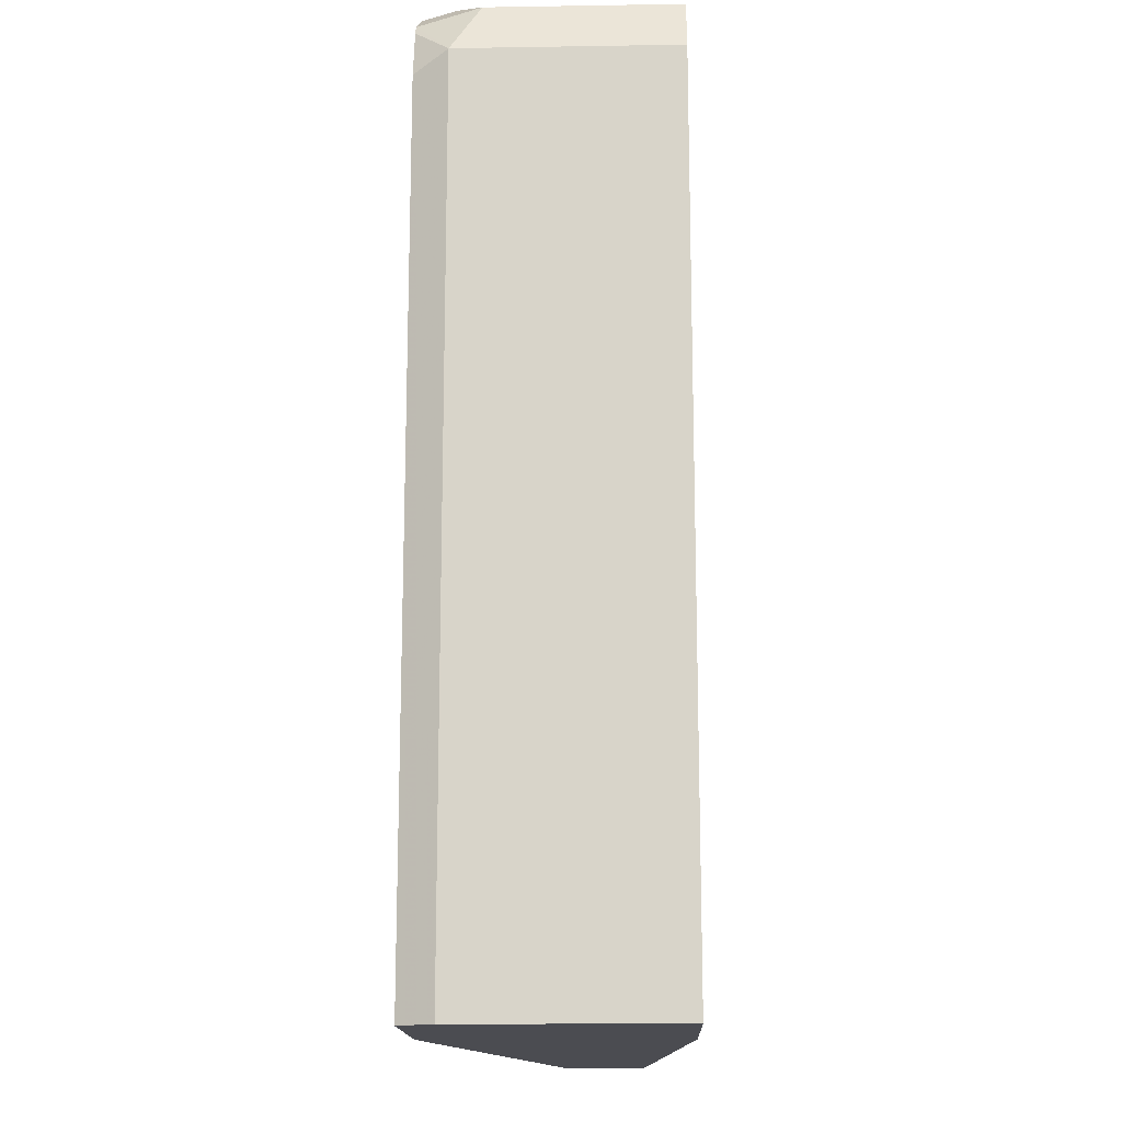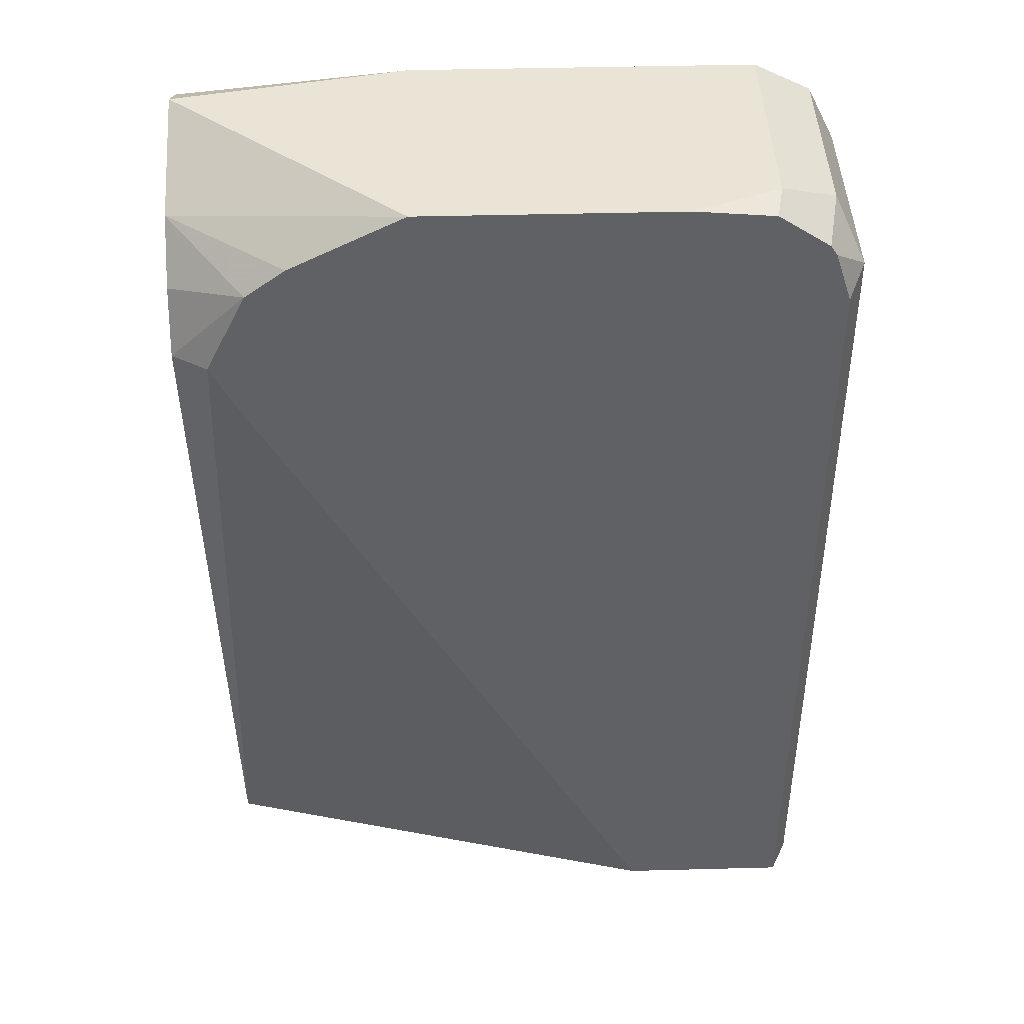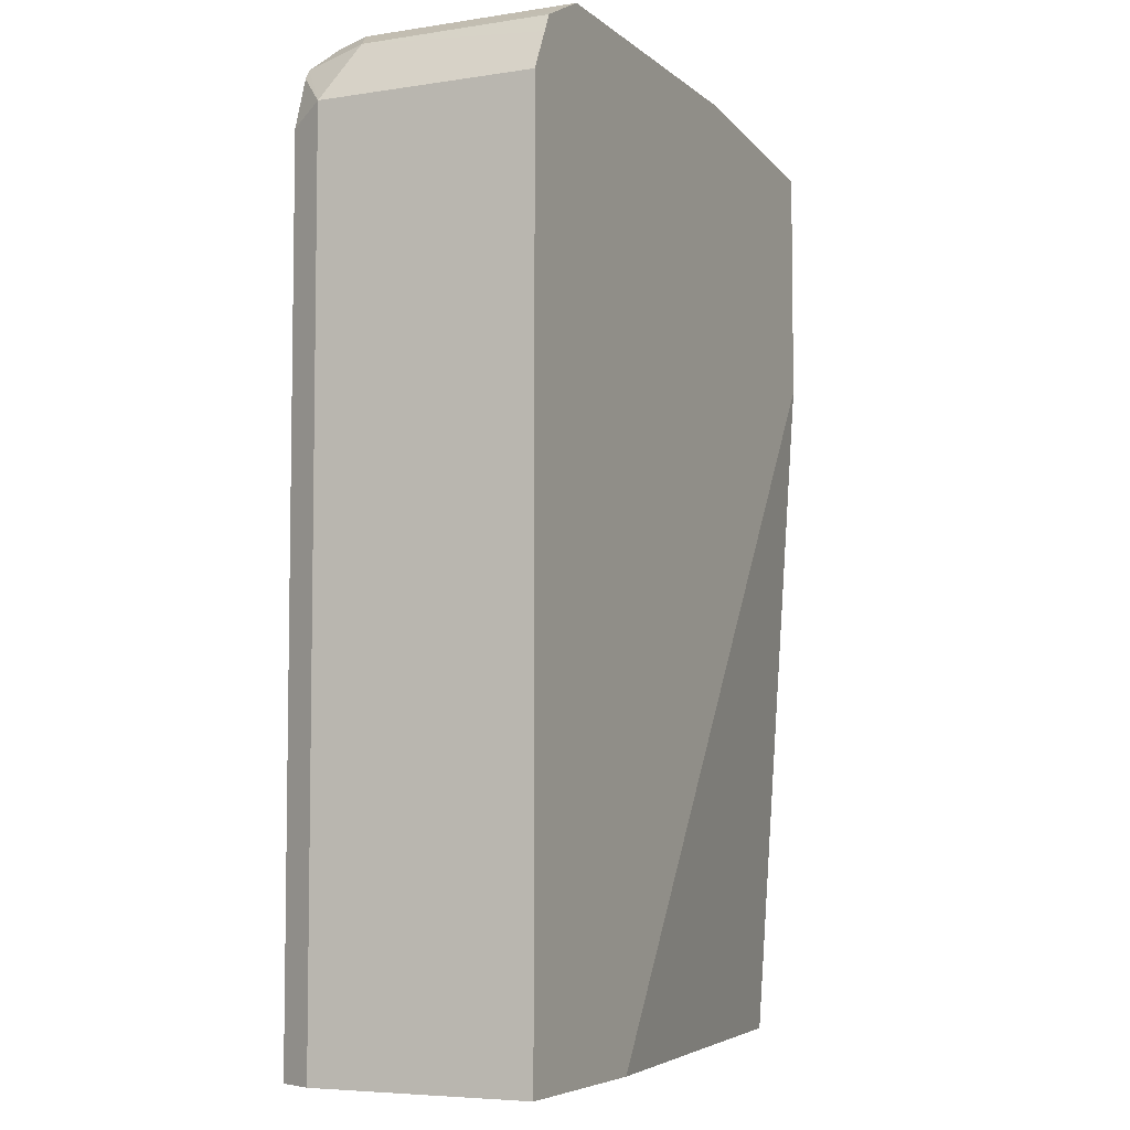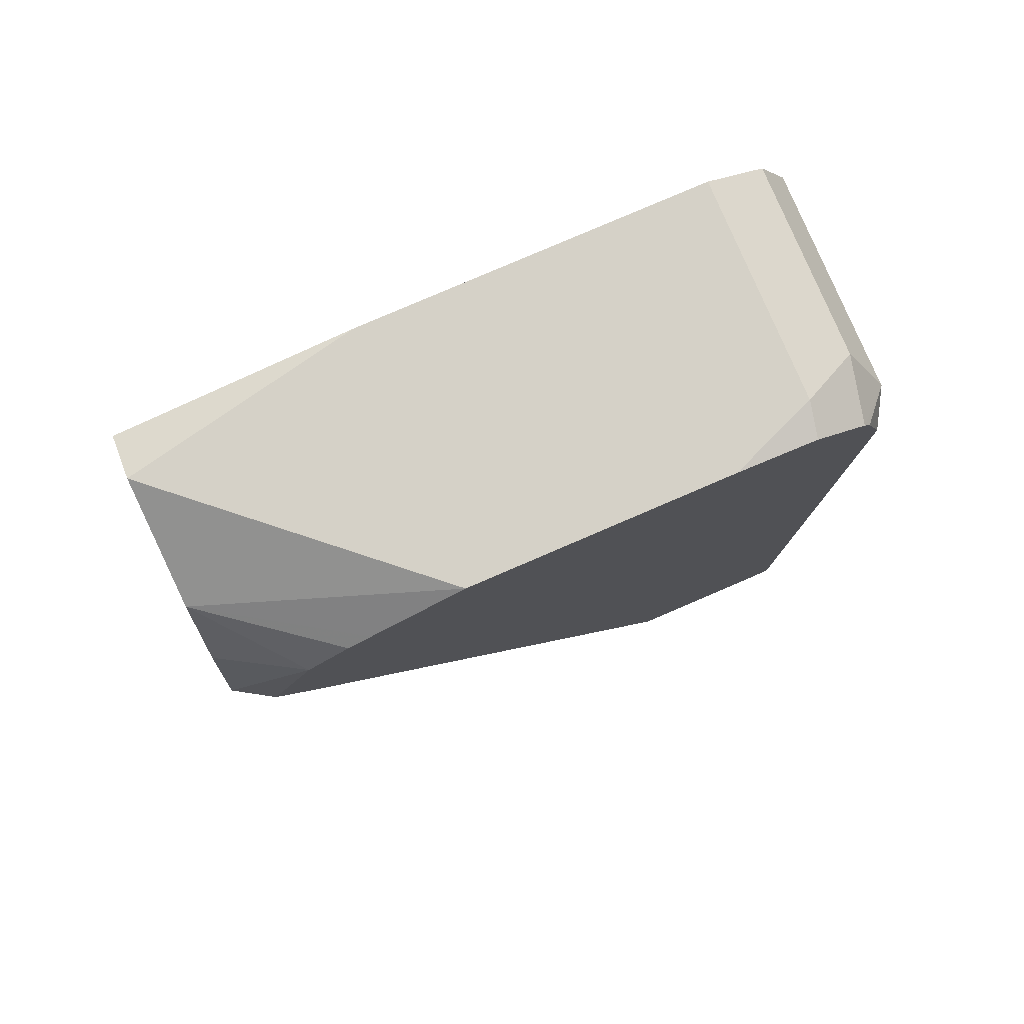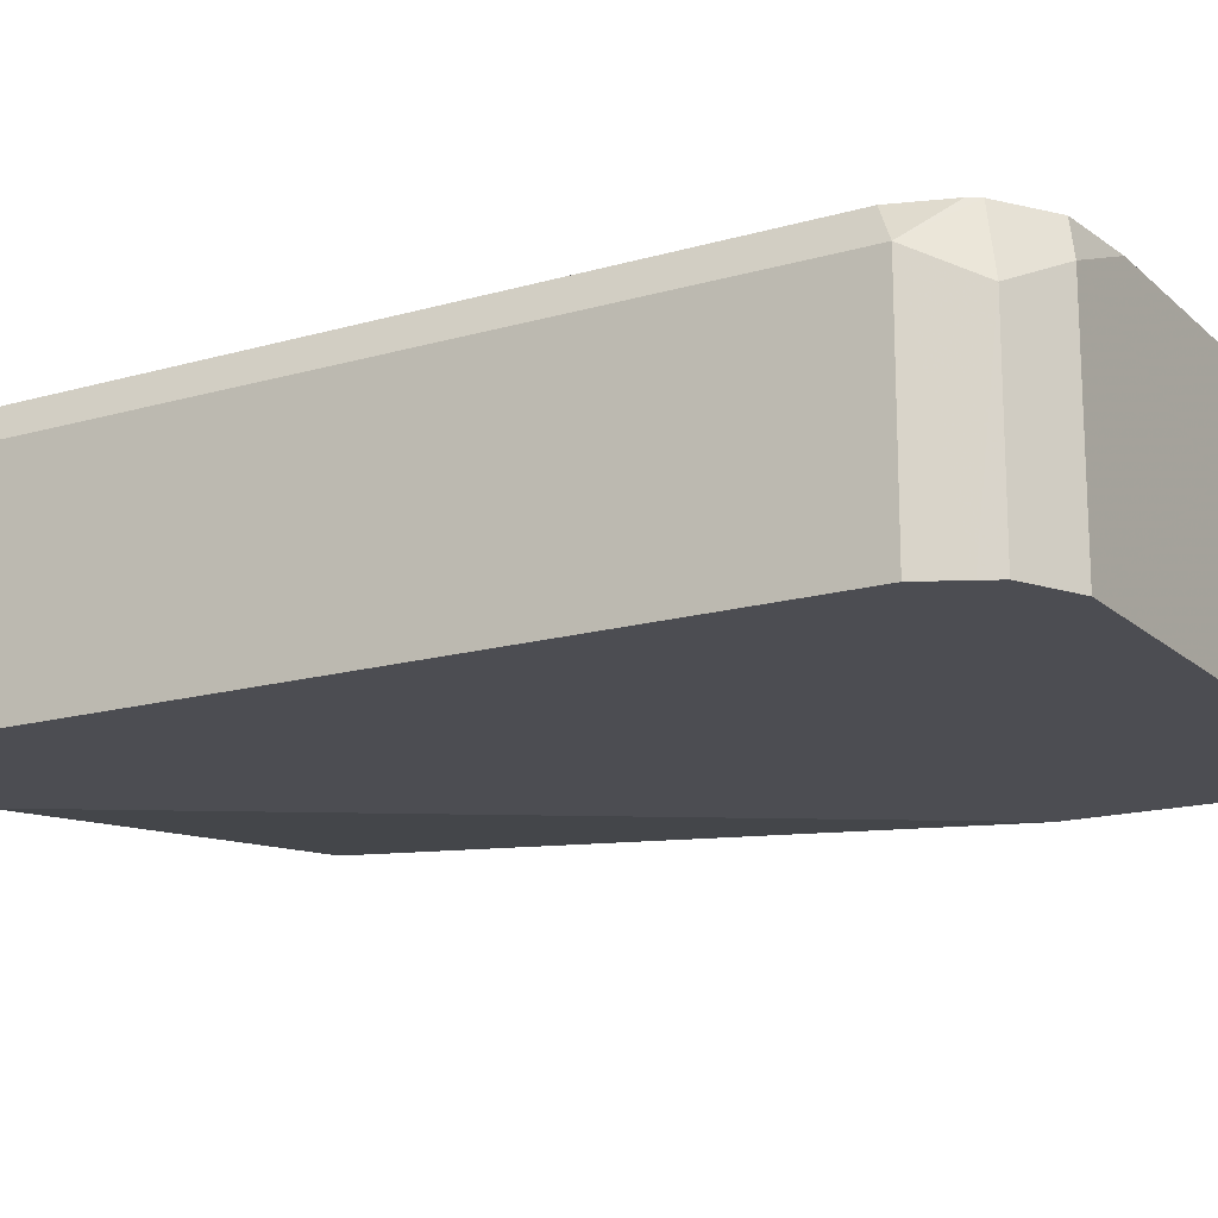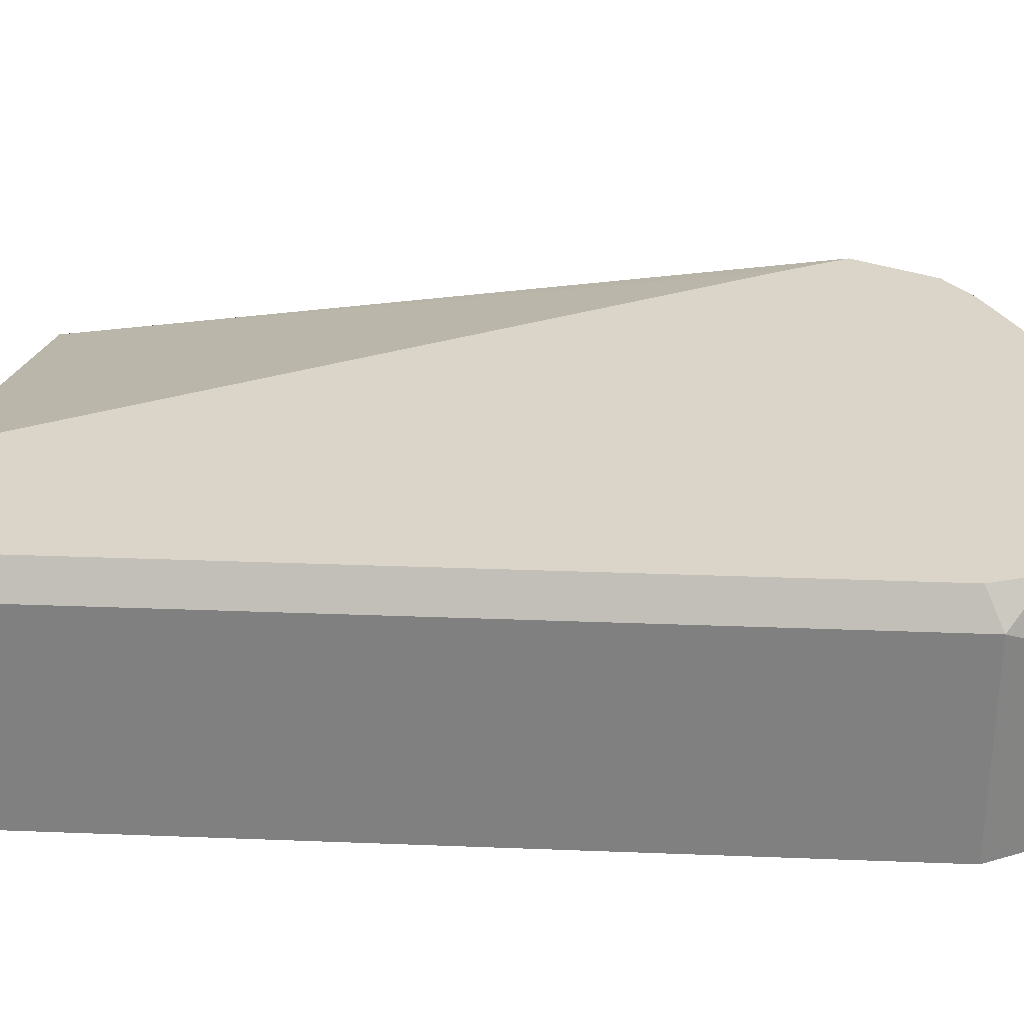
<metadata>
{"format":"obj","ext":"obj","renderer":"f3d","projection":"perspective","resolution":1024,"background":"white","views":[{"elev":-15.5,"azim":91.9,"up":"+Y"},{"elev":42.7,"azim":-1.8,"up":"+Y"},{"elev":-5.8,"azim":115.1,"up":"+Y"},{"elev":79.7,"azim":-23.3,"up":"+Y"},{"elev":-16.4,"azim":120.5,"up":"+Z"},{"elev":29.4,"azim":93.3,"up":"+Z"}]}
</metadata>
<code>
v 0.1885 0.4198 6.77e-06
v 0.3842 0.4198 -0.01937
v 0.1885 0.4198 0.03566
v 0.1885 0.7109 -0.01937
v 0.4636 0.4198 -0.01937
v 0.3851 0.4198 0.08563
v 0.2167 0.7229 0.08563
v 0.2033 0.7489 0.08563
v 0.1885 0.7489 0.07639
v 0.1885 0.8106 -0.01937
v 0.4636 0.4198 0.07132
v 0.4636 0.7846 -0.01937
v 0.4565 0.4198 0.08563
v 0.2161 0.7745 0.08563
v 0.2209 0.784 0.08563
v 0.1885 0.7742 0.06551
v 0.1885 0.8203 6.77e-06
v 0.2853 0.8203 -0.01937
v 0.4636 0.7846 0.07132
v 0.4555 0.8009 -0.01937
v 0.4565 0.7774 0.08563
v 0.2378 0.7965 0.08563
v 0.1885 0.7965 0.04755
v 0.1885 0.8152 0.01013
v 0.2853 0.8203 0.08563
v 0.428 0.8203 -0.01937
v 0.4517 0.8084 0.05944
v 0.4465 0.8032 0.08563
v 0.4493 0.7989 0.08563
v 0.4517 0.8084 -0.01937
v 0.2473 0.8013 0.08563
v 0.2711 0.8132 0.08563
v 0.3923 0.8203 0.08563
v 0.4443 0.8121 -0.01937
v 0.428 0.8203 0.07132
v 0.4251 0.8174 0.08563
f 12 20 19
f 6 15 14
f 15 23 16
f 11 21 13
f 17 24 25
f 15 22 23
f 11 19 21
f 6 8 7
f 9 15 16
f 9 14 15
f 8 14 9
f 6 14 8
f 17 25 33
f 10 17 18
f 17 33 35
f 27 34 35
f 17 26 18
f 6 22 15
f 33 36 35
f 27 36 28
f 27 35 36
f 27 30 34
f 23 25 24
f 17 35 26
f 23 32 25
f 22 31 23
f 20 30 27
f 19 29 21
f 19 28 29
f 19 27 28
f 19 20 27
f 23 31 32
f 6 31 22
f 26 35 34
f 6 25 32
f 2 4 10
f 1 4 2
f 1 10 4
f 1 17 10
f 1 24 17
f 1 23 24
f 2 10 18
f 1 16 23
f 1 3 9
f 1 6 3
f 1 13 6
f 1 5 11
f 1 2 5
f 6 32 31
f 1 9 16
f 2 18 26
f 1 11 13
f 2 34 30
f 6 33 25
f 2 26 34
f 6 36 33
f 6 29 28
f 6 21 29
f 6 13 21
f 5 19 11
f 6 28 36
f 3 8 9
f 3 7 8
f 3 6 7
f 2 12 5
f 2 30 20
f 2 20 12
f 5 12 19

</code>
